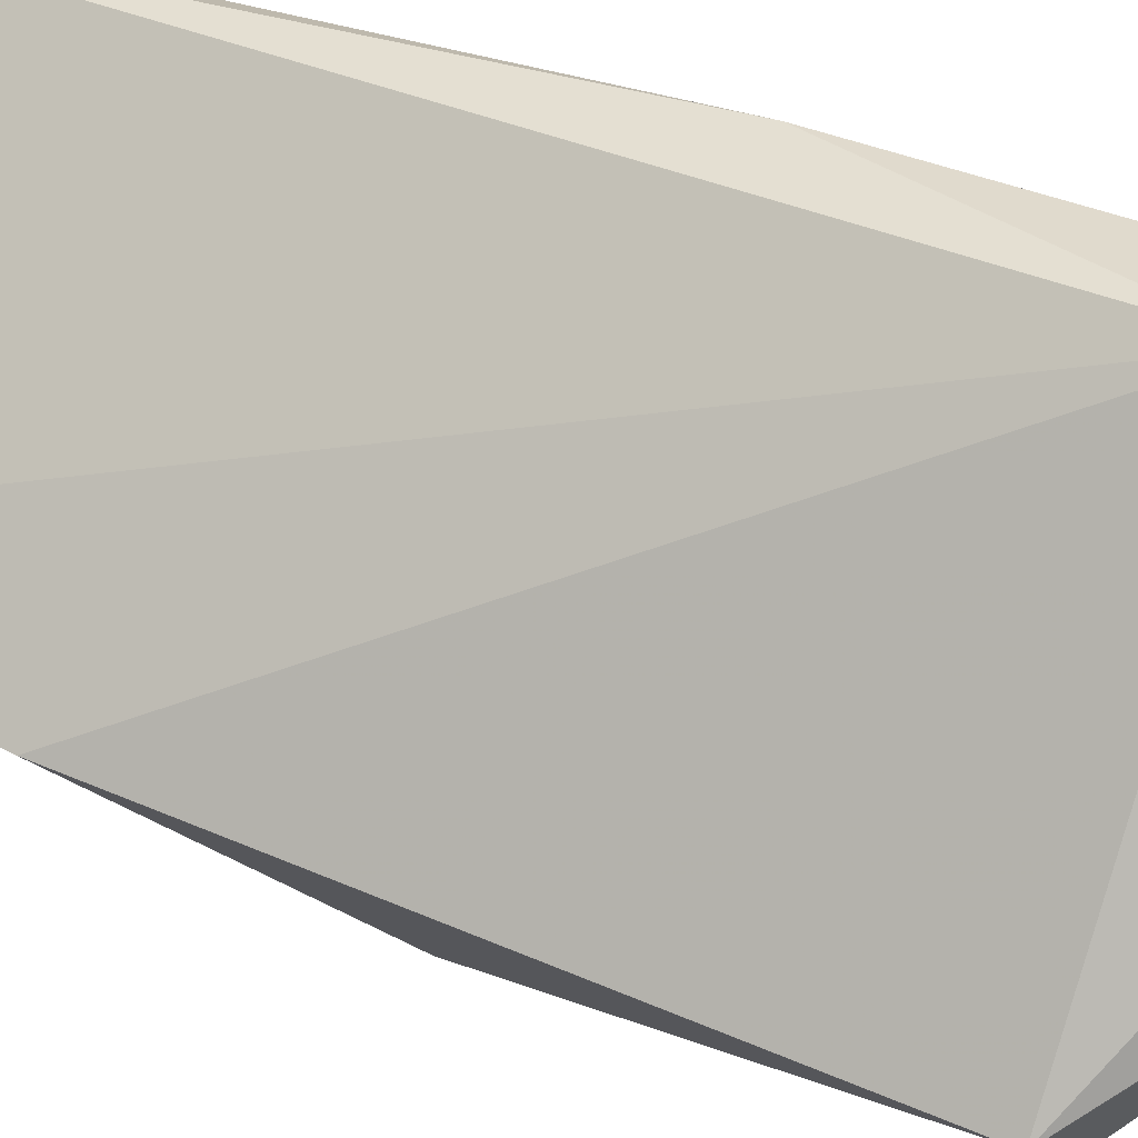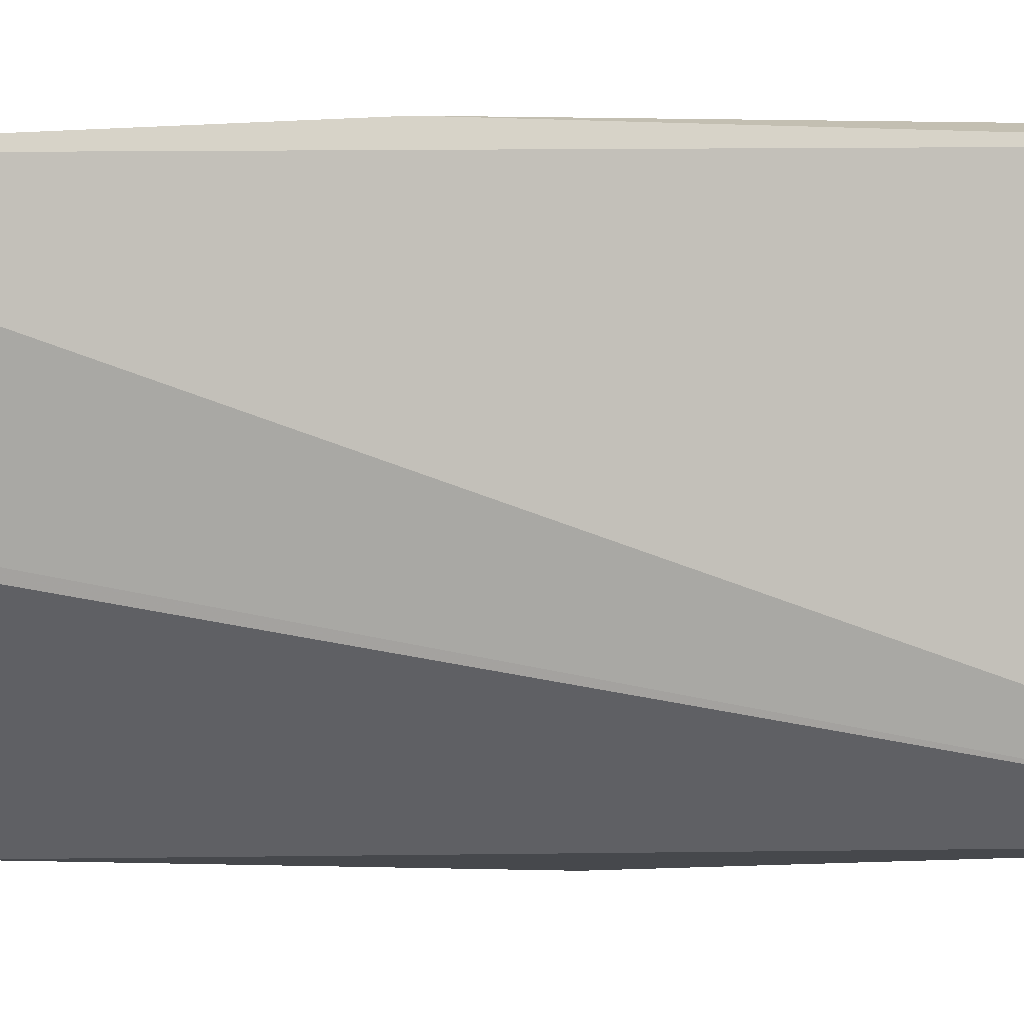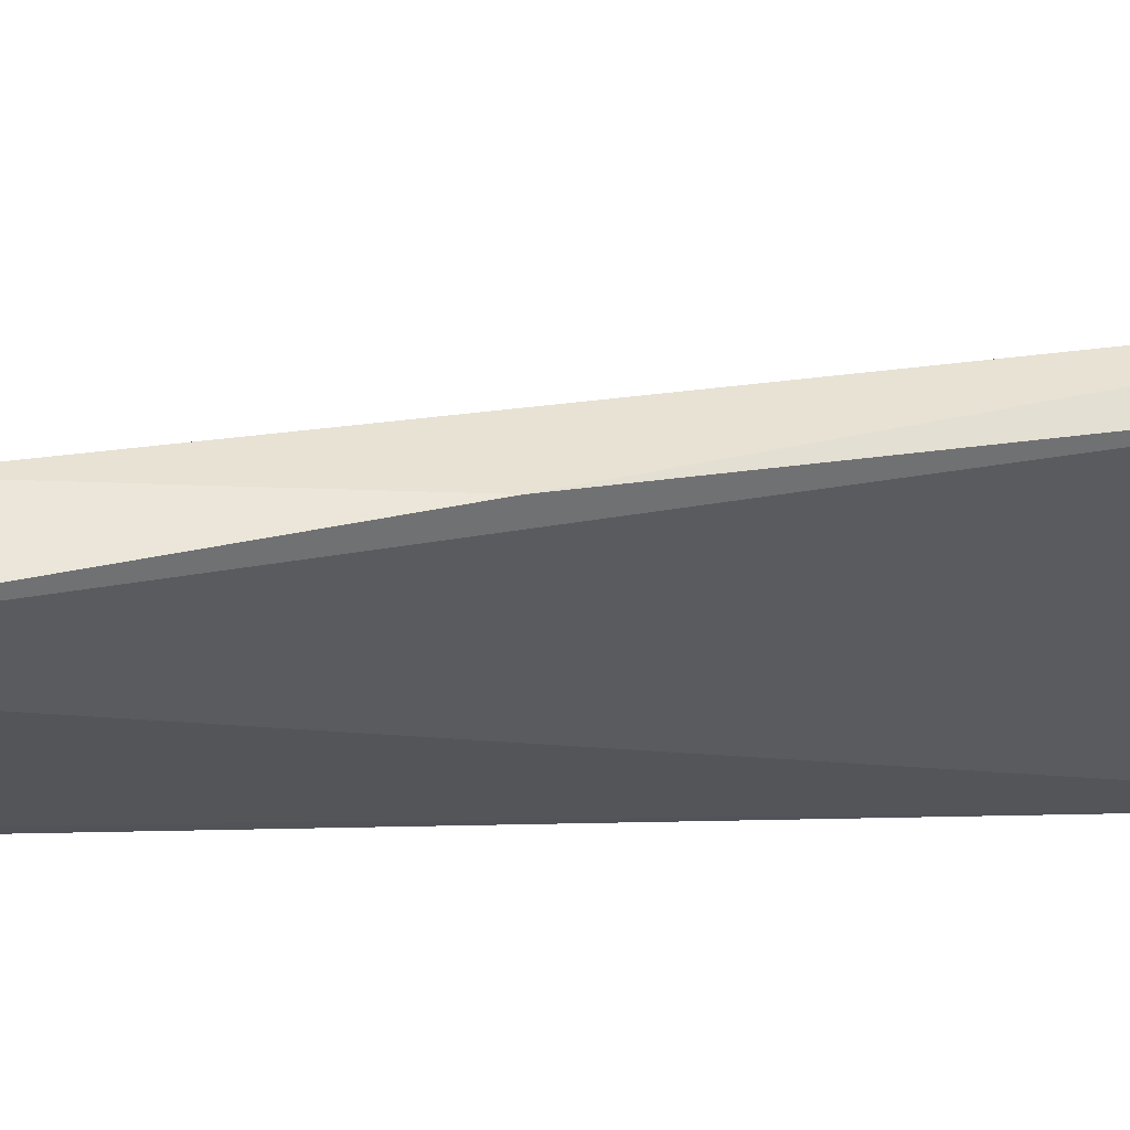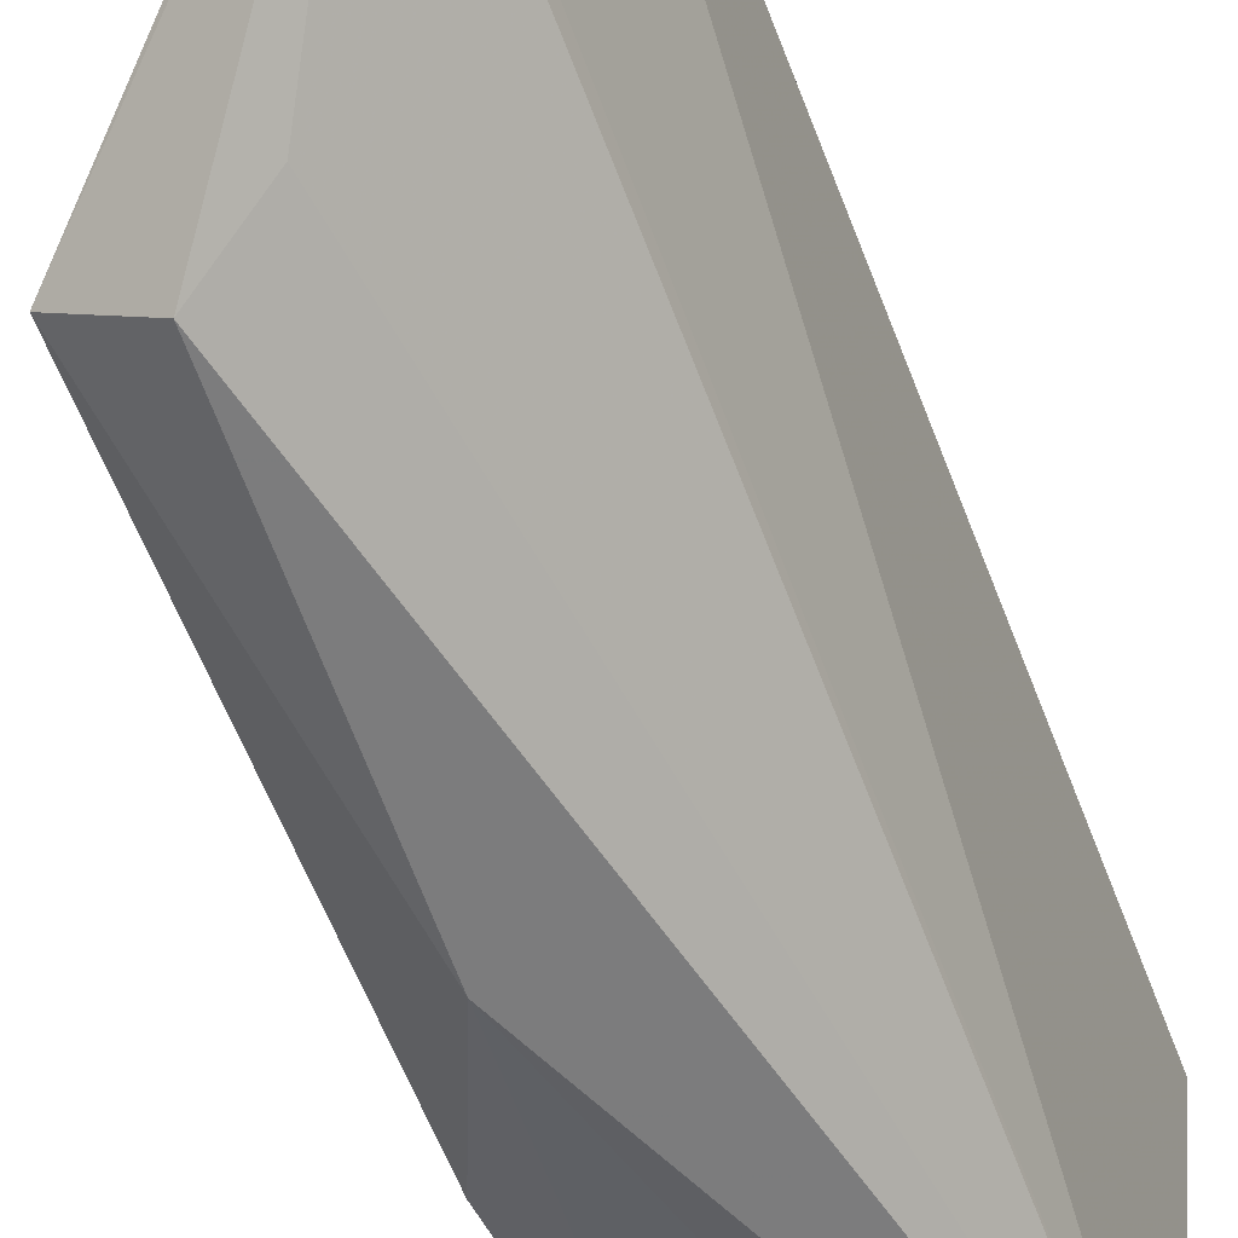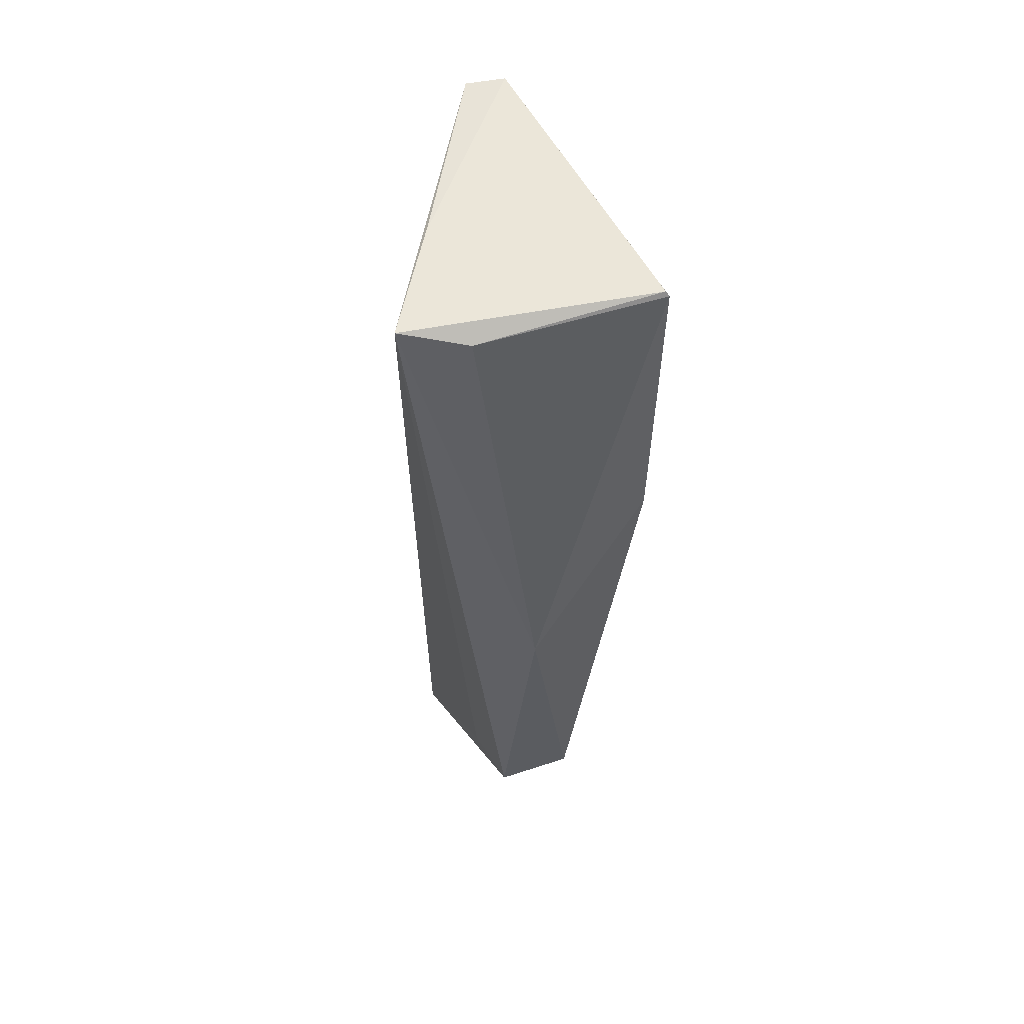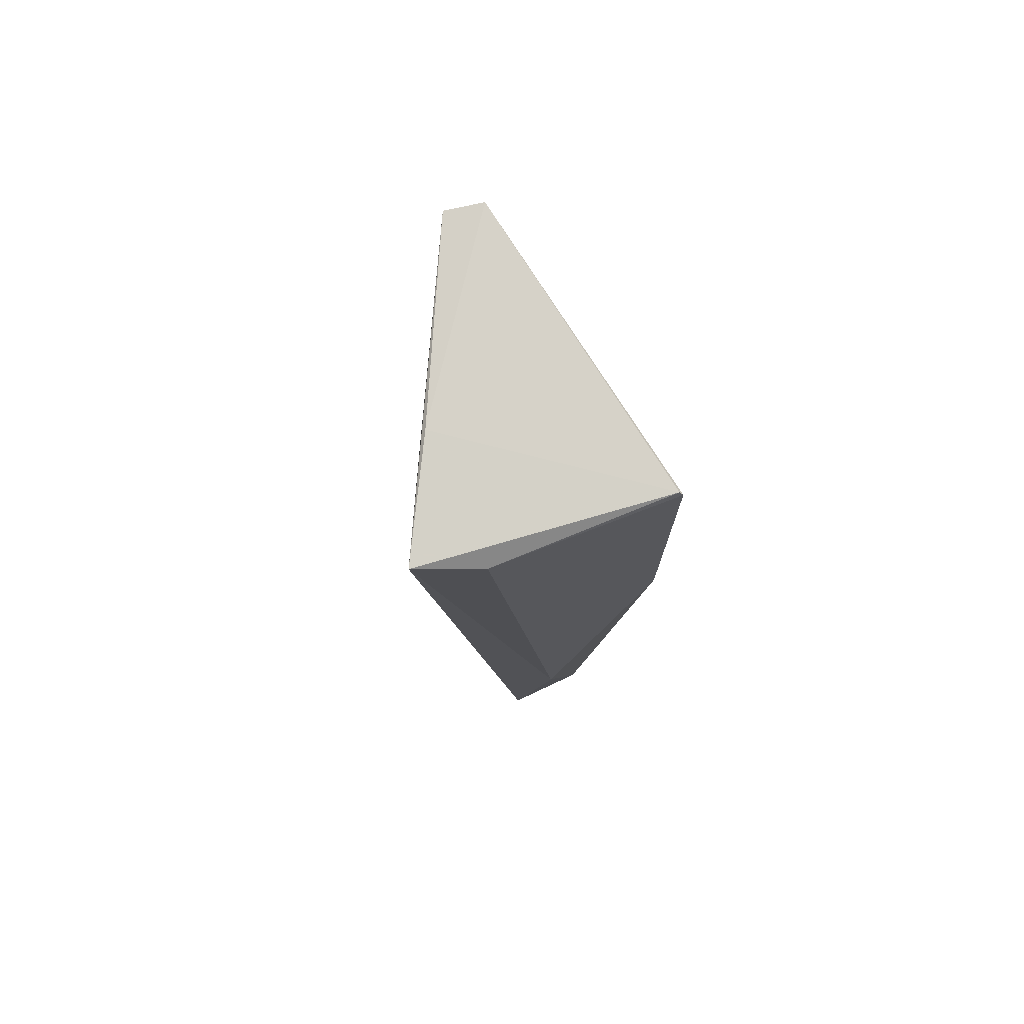
<metadata>
{"format":"obj","ext":"obj","renderer":"f3d","projection":"perspective","resolution":1024,"background":"white","views":[{"elev":32.7,"azim":-56.5,"up":"+Z"},{"elev":-3.5,"azim":97.6,"up":"+Z"},{"elev":47.3,"azim":83.4,"up":"+Z"},{"elev":-55.0,"azim":24.4,"up":"+Z"},{"elev":54.5,"azim":-164.3,"up":"+Y"},{"elev":77.9,"azim":-169.7,"up":"+Y"}]}
</metadata>
<code>
v 0.03712 0.07672 0.04237
v 0.04549 0.00204 0.04161
v 0.04 0.07642 0.0413
v 0.03744 0.0765 0.01525
v 0.01977 0.0549 0.02154
v 0.03814 0.07678 0.02508
v 0.04264 0.03672 0.04282
v 0.03875 0.01539 0.04222
v 0.01973 0.07656 0.02375
v 0.02943 0.0155 0.01428
v 0.02652 0.04121 0.01384
v 0.02005 0.07692 0.02381
v 0.04147 0.002131 0.02841
v 0.02445 0.01539 0.01784
v 0.03215 0.07549 0.01641
v 0.03342 0.01426 0.01841
v 0.0418 0.001509 0.02939
f 3 2 4
f 6 1 3
f 6 3 4
f 7 2 3
f 7 3 1
f 8 7 1
f 8 2 7
f 9 8 1
f 9 5 8
f 11 5 9
f 11 4 10
f 12 6 4
f 12 9 1
f 12 1 6
f 14 8 5
f 14 11 10
f 14 5 11
f 14 2 8
f 14 10 13
f 15 11 9
f 15 4 11
f 15 12 4
f 15 9 12
f 16 13 10
f 16 10 4
f 16 4 13
f 17 13 4
f 17 4 2
f 17 14 13
f 17 2 14

</code>
